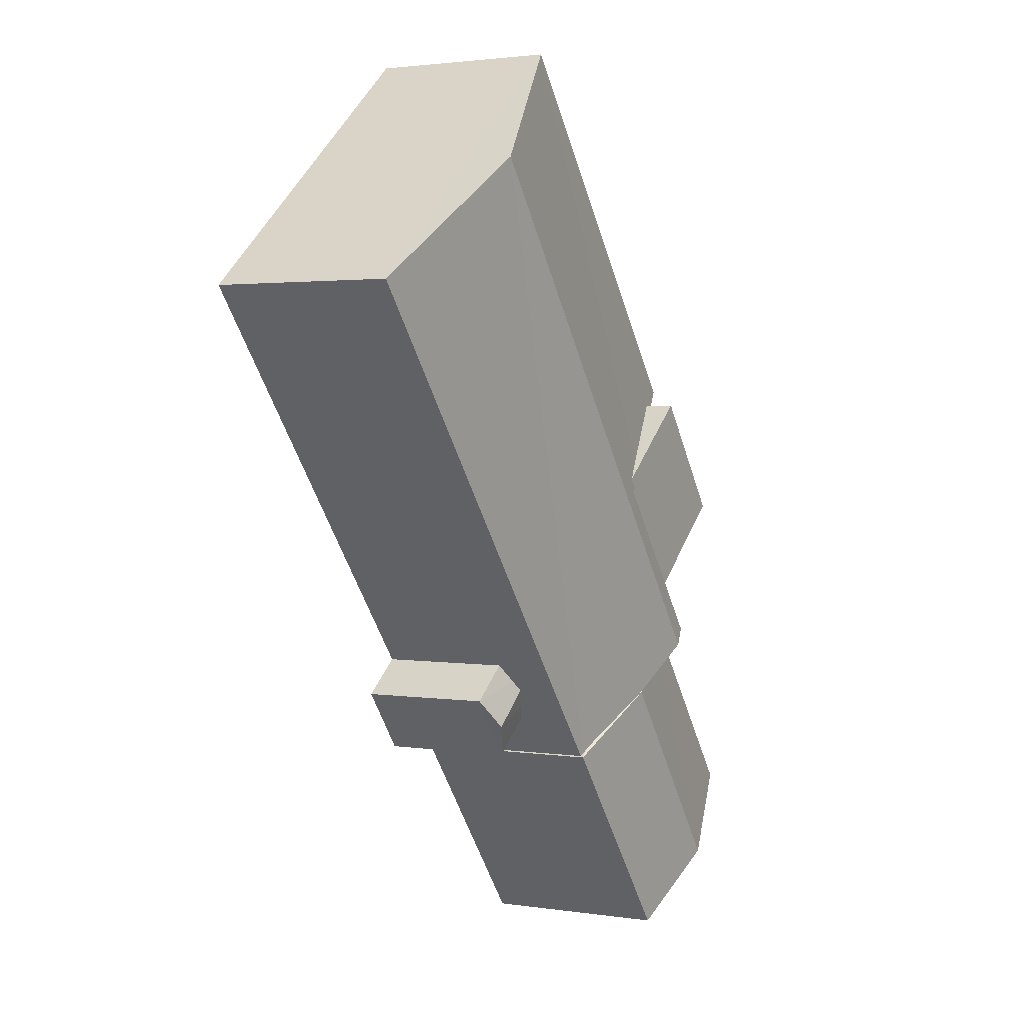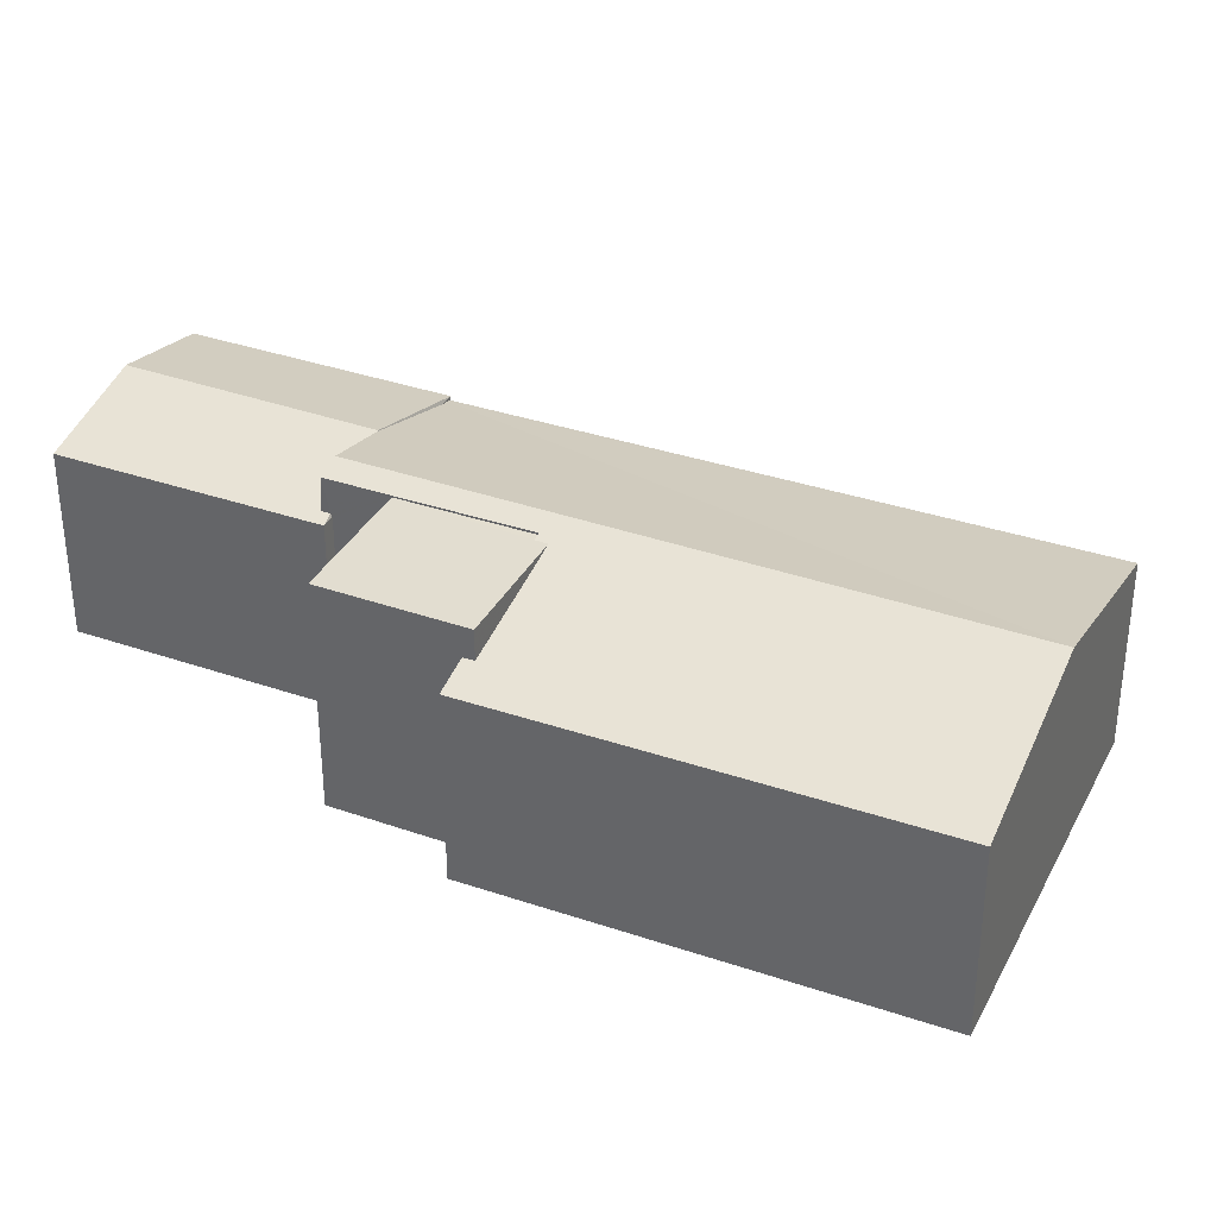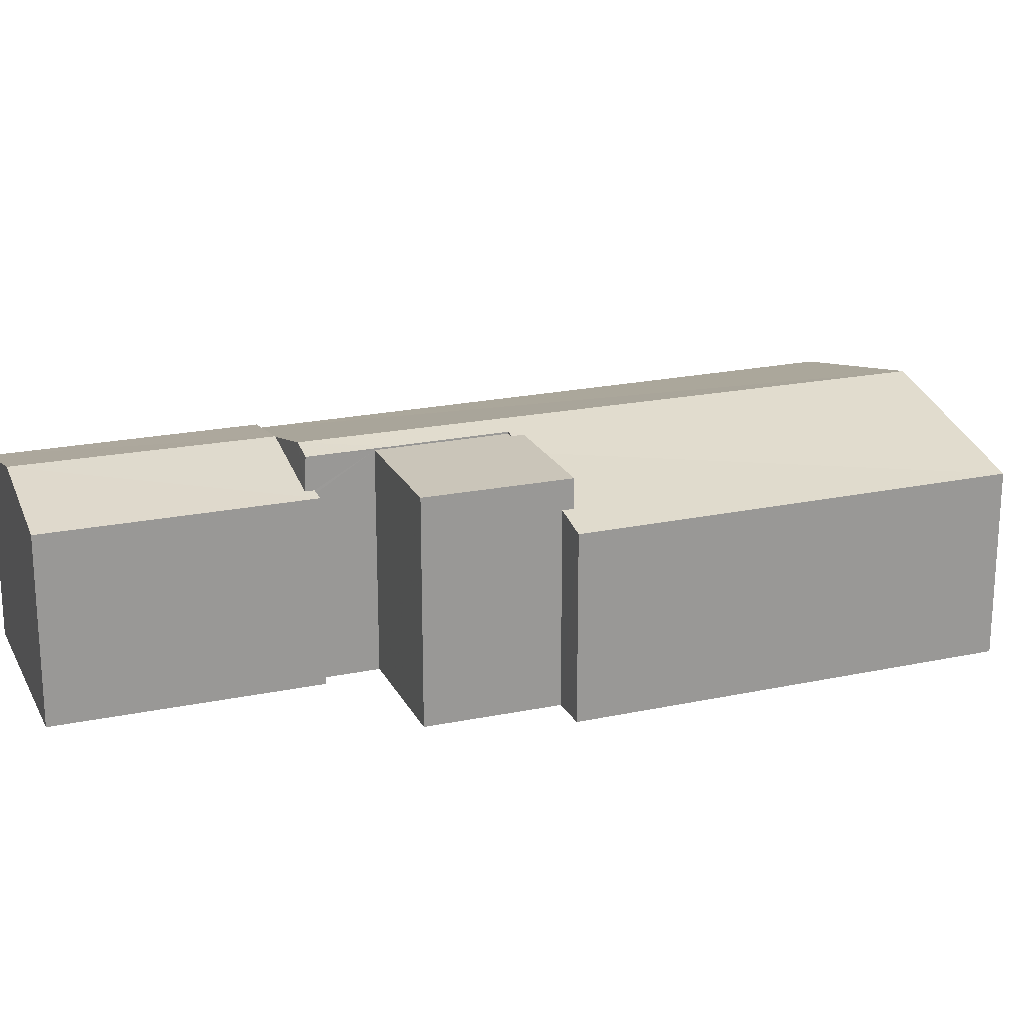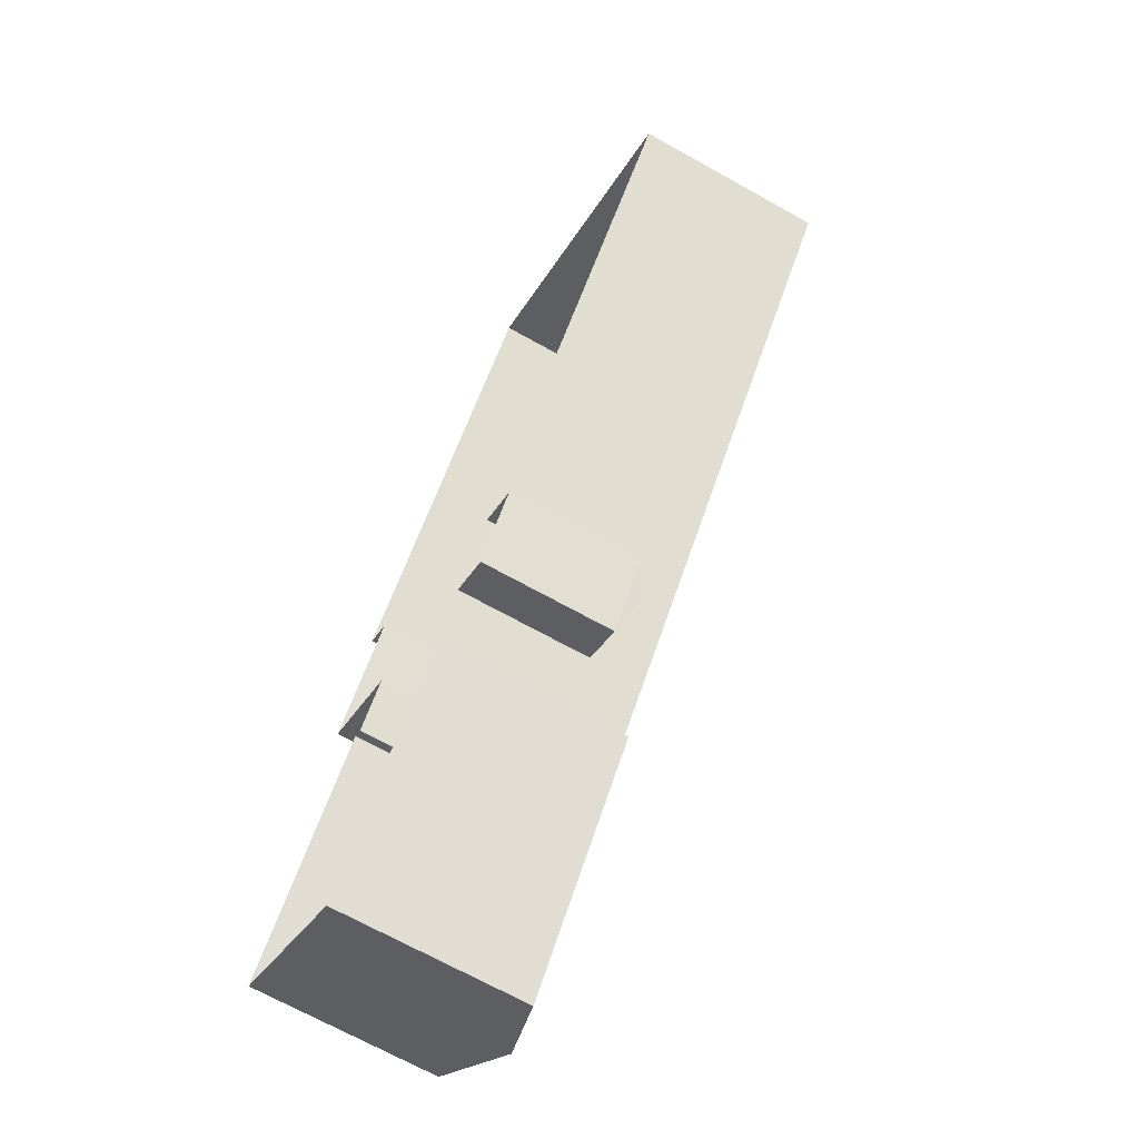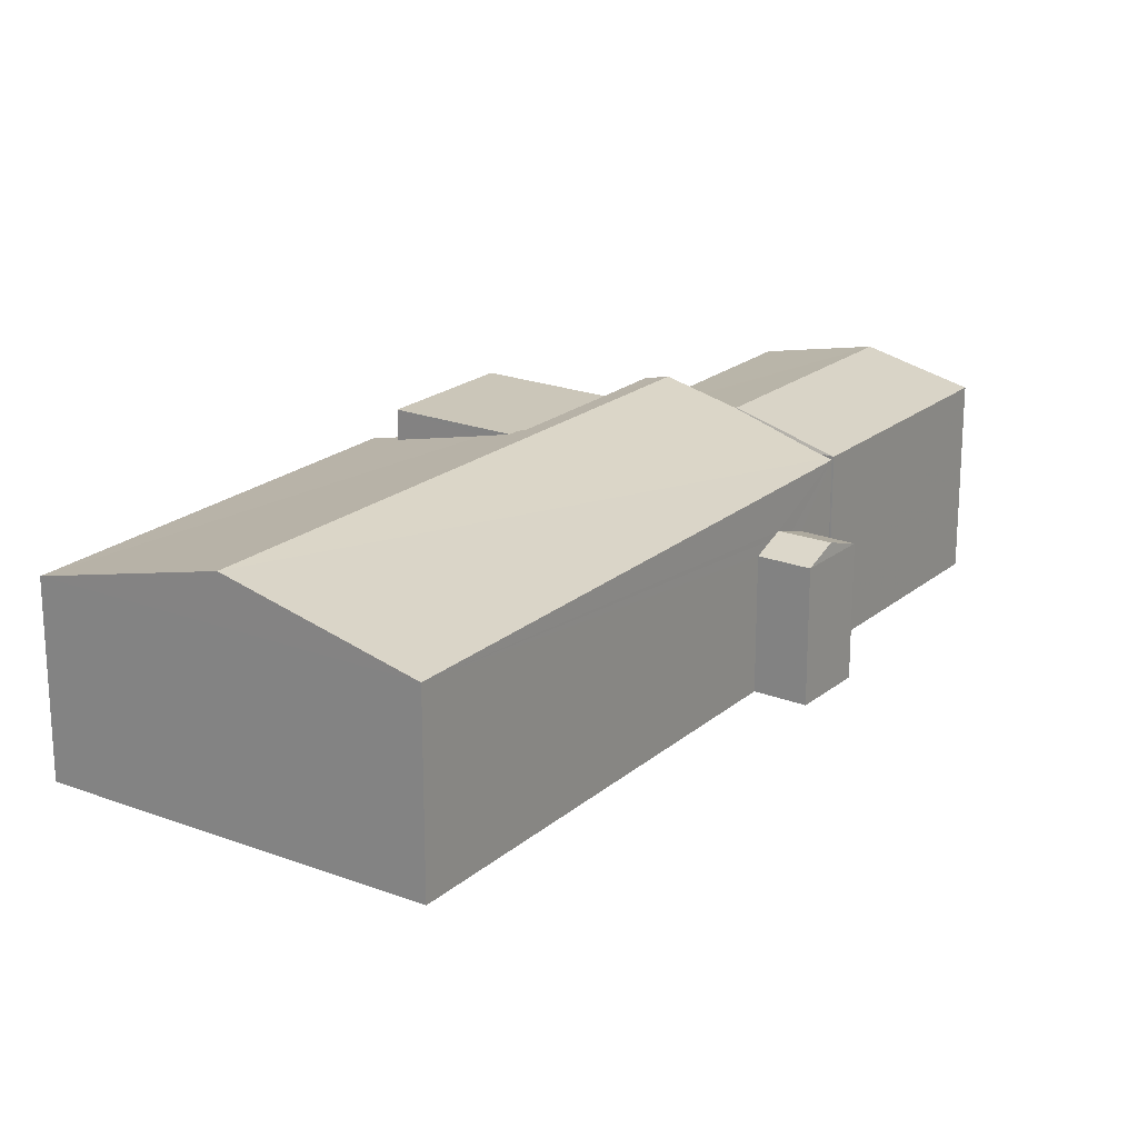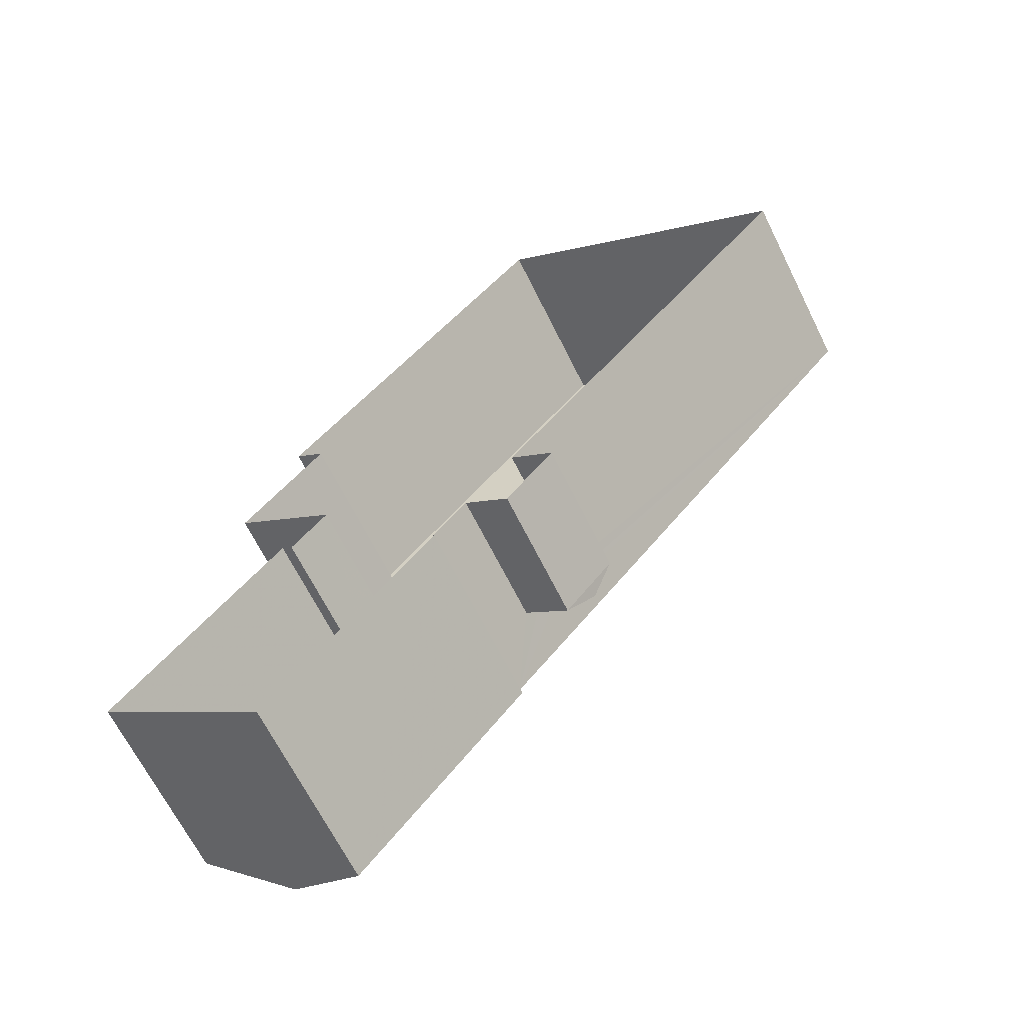
<metadata>
{"format":"obj","ext":"obj","renderer":"f3d","projection":"perspective","resolution":1024,"background":"white","views":[{"elev":2.2,"azim":-61.6,"up":"+Y"},{"elev":35.4,"azim":153.3,"up":"+Z"},{"elev":20.7,"azim":107.9,"up":"+Z"},{"elev":-69.5,"azim":-119.1,"up":"+Y"},{"elev":20.9,"azim":-106.7,"up":"+Z"},{"elev":-66.0,"azim":-153.6,"up":"+Y"}]}
</metadata>
<code>
v -8843 -3.677e+04 27.66
v -8832 -3.679e+04 27.65
v -8855 -3.678e+04 27.66
v -8831 -3.679e+04 27.65
v -8842 -3.68e+04 27.65
v -8842 -3.68e+04 27.65
v -8844 -3.68e+04 27.65
v -8833 -3.679e+04 27.64
v -8829 -3.679e+04 27.64
v -8832 -3.681e+04 27.64
v -8839 -3.68e+04 27.65
v -8839 -3.68e+04 27.65
v -8832 -3.68e+04 27.64
v -8824 -3.681e+04 27.64
v -8831 -3.68e+04 27.64
v -8840 -3.68e+04 27.65
v -8842 -3.68e+04 33.1
v -8844 -3.68e+04 33.1
v -8842 -3.68e+04 33.44
v -8843 -3.68e+04 33.63
v -8841 -3.68e+04 33.63
v -8841 -3.68e+04 33.32
v -8842 -3.68e+04 33.09
v -8840 -3.68e+04 33.09
v -8855 -3.678e+04 35.34
v -8839 -3.68e+04 35.32
v -8839 -3.68e+04 35.36
v -8849 -3.678e+04 37.24
v -8838 -3.68e+04 35.46
v -8835 -3.68e+04 36.46
v -8832 -3.68e+04 37.22
v -8834 -3.679e+04 36.98
v -8837 -3.679e+04 36.99
v -8836 -3.679e+04 36.6
v -8843 -3.677e+04 35.33
v -8837 -3.679e+04 36.91
v -8837 -3.679e+04 36.91
v -8833 -3.679e+04 35.69
v -8831 -3.679e+04 35.32
v -8832 -3.679e+04 35.69
v -8832 -3.68e+04 36.98
v -8839 -3.68e+04 35.46
v -8832 -3.681e+04 35.45
v -8835 -3.68e+04 36.48
v -8828 -3.681e+04 36.47
v -8832 -3.68e+04 35.58
v -8831 -3.68e+04 35.45
v -8835 -3.68e+04 36.46
v -8832 -3.68e+04 35.58
v -8824 -3.681e+04 35.45
v -8832 -3.68e+04 35.45
v -8833 -3.679e+04 36.91
v -8829 -3.679e+04 36.91
v -8833 -3.679e+04 36.91
v -8837 -3.679e+04 36.91
f 1 2 3
f 1 4 2
f 3 2 5
f 6 7 5
f 8 2 9
f 10 11 12
f 10 13 14
f 14 13 15
f 16 6 5
f 12 16 13
f 13 16 8
f 5 2 8
f 10 12 13
f 16 5 8
f 17 18 19
f 19 18 20
f 21 19 20
f 22 21 20
f 22 20 23
f 24 22 23
f 25 26 27
f 28 25 27
f 29 28 27
f 30 28 29
f 30 31 28
f 32 33 31
f 34 35 28
f 36 34 28
f 33 37 36
f 31 33 28
f 33 36 28
f 35 38 39
f 39 38 40
f 34 38 35
f 41 32 31
f 42 43 44
f 43 45 44
f 46 45 47
f 44 45 48
f 49 46 47
f 48 45 46
f 50 47 45
f 51 49 47
f 48 30 44
f 44 29 42
f 44 30 29
f 52 37 53
f 53 37 54
f 52 36 37
f 54 37 55
f 20 18 23
f 24 23 6
f 16 24 6
f 23 7 6
f 23 18 7
f 17 7 18
f 17 5 7
f 16 12 24
f 12 26 24
f 5 17 3
f 21 26 25
f 24 26 22
f 3 17 25
f 17 19 25
f 22 26 21
f 19 21 25
f 48 46 31
f 48 31 30
f 46 41 31
f 28 35 25
f 35 1 3
f 25 35 3
f 39 1 35
f 39 4 1
f 45 43 50
f 29 27 42
f 42 26 11
f 11 26 12
f 27 26 42
f 13 47 15
f 13 51 47
f 15 50 14
f 15 47 50
f 50 10 14
f 50 43 10
f 43 42 11
f 10 43 11
f 38 52 40
f 2 40 9
f 9 40 53
f 40 52 53
f 8 9 53
f 54 8 53
f 34 52 38
f 34 36 52
f 2 4 39
f 40 2 39
f 49 41 46
f 33 32 55
f 41 54 32
f 8 51 13
f 49 51 54
f 54 51 8
f 32 54 55
f 41 49 54
f 55 37 33

</code>
